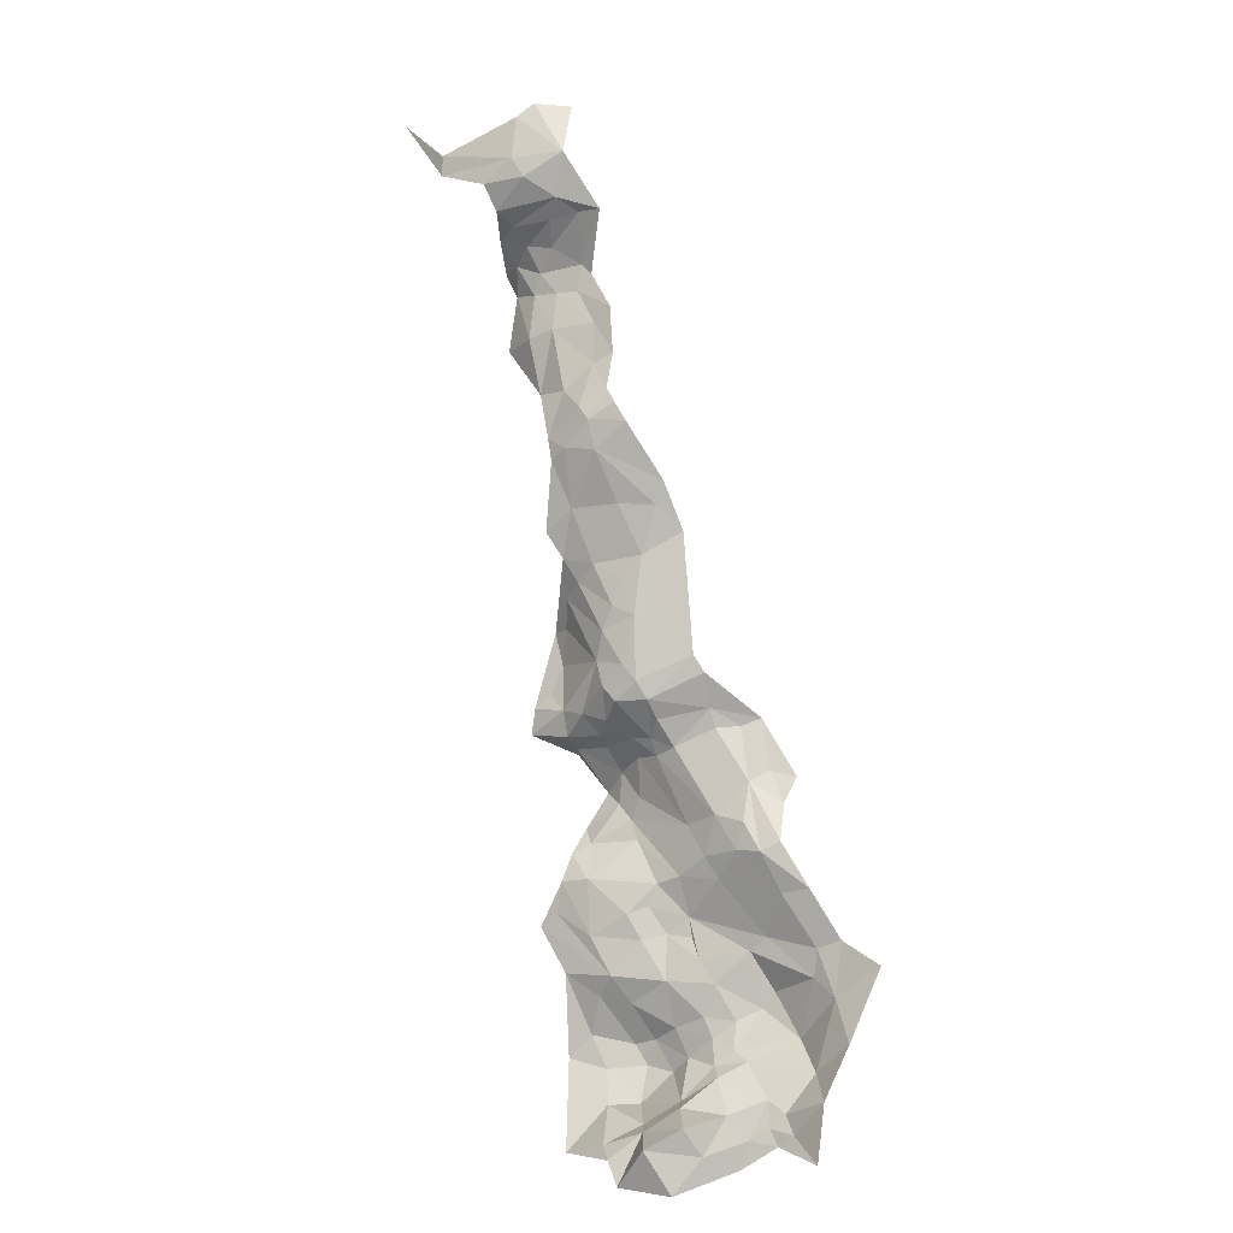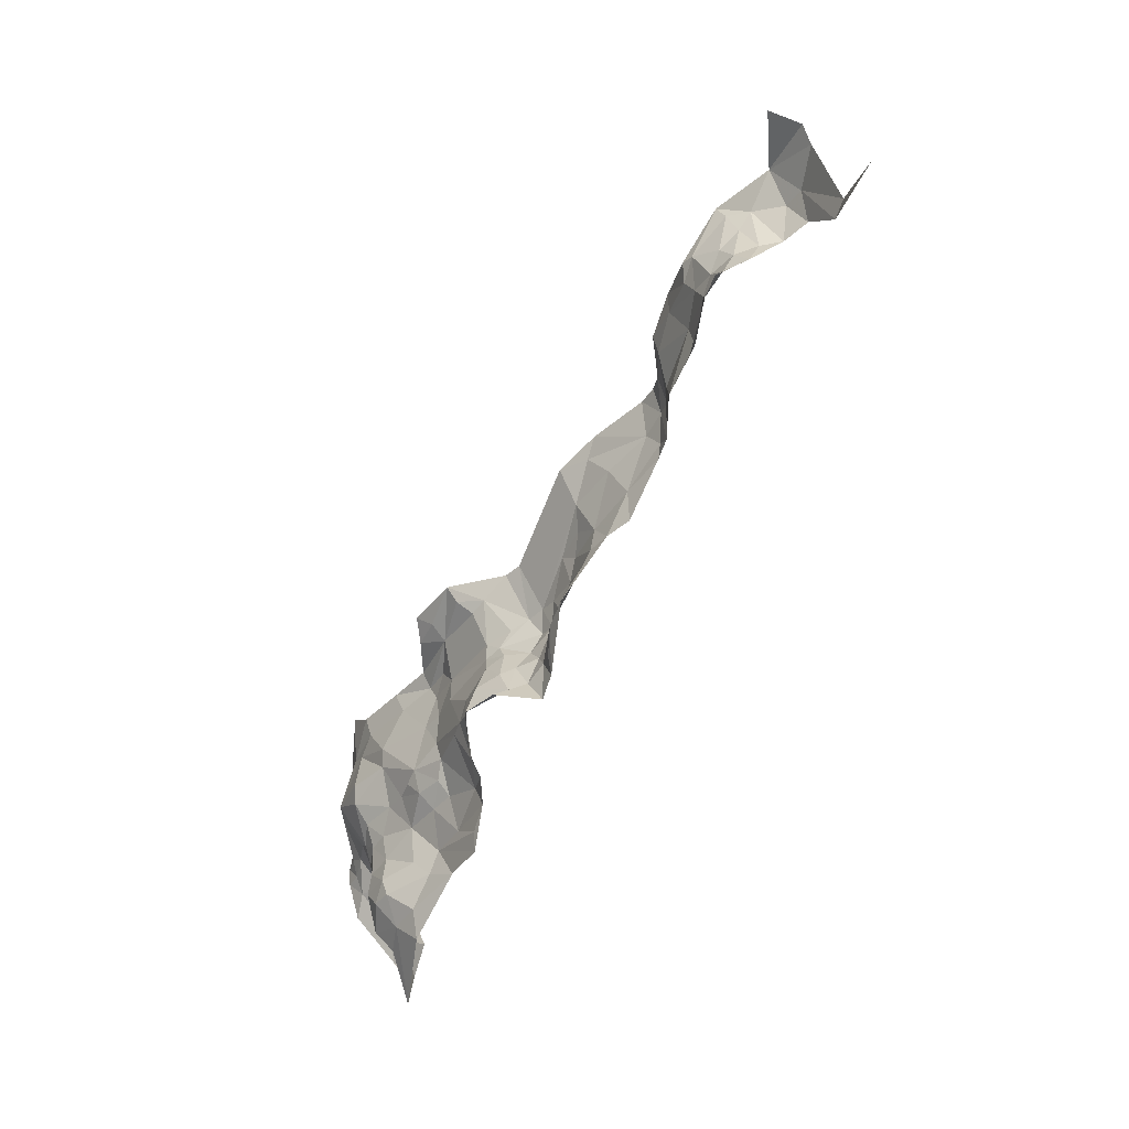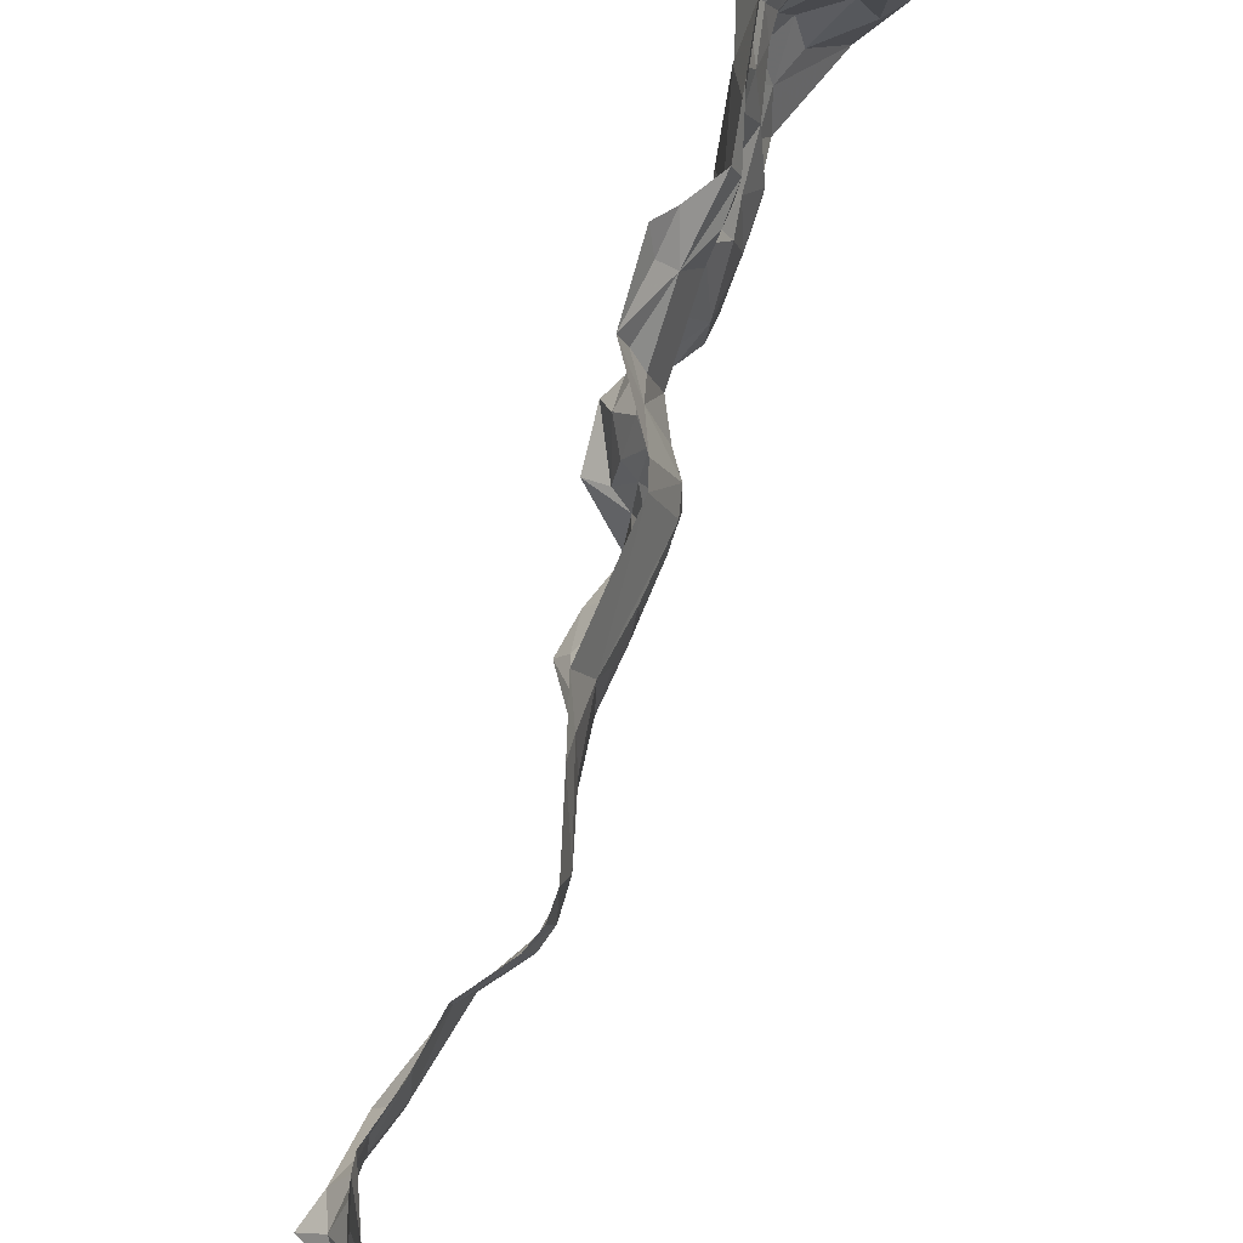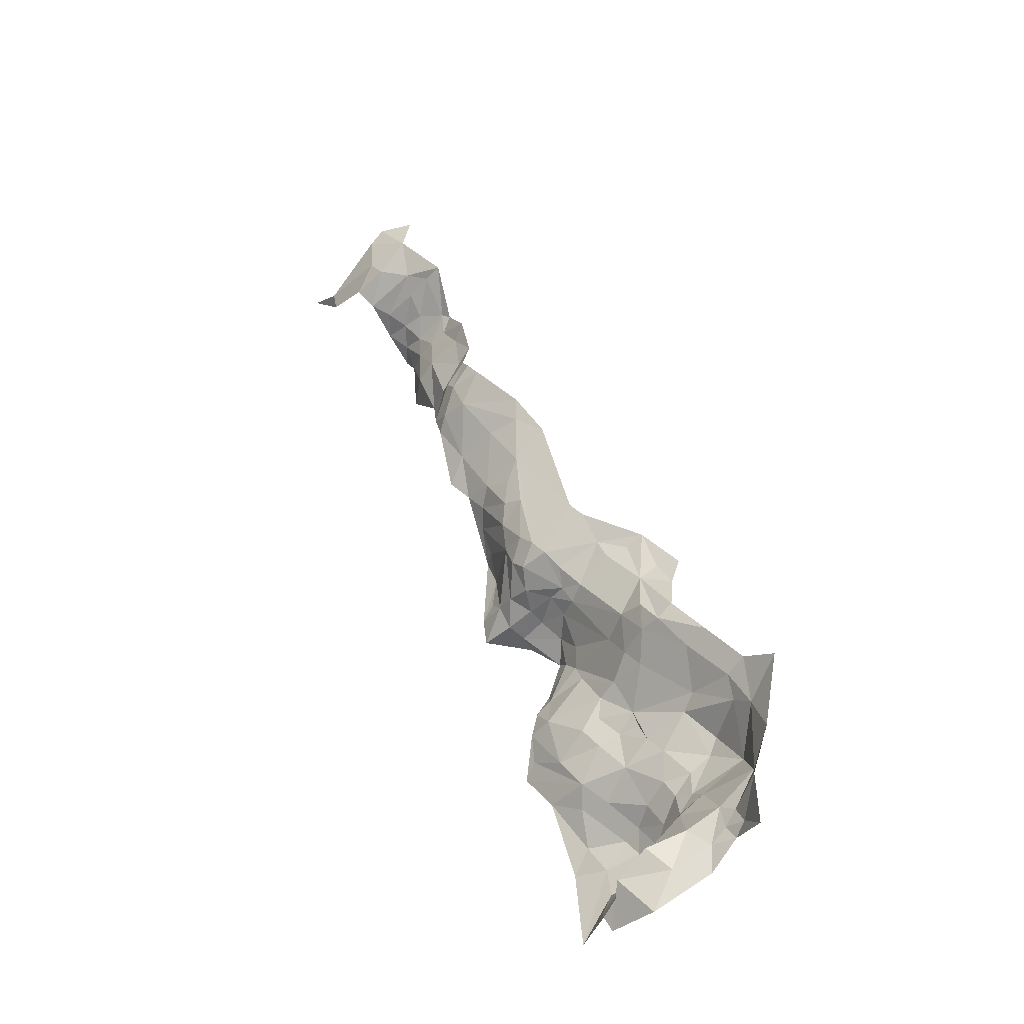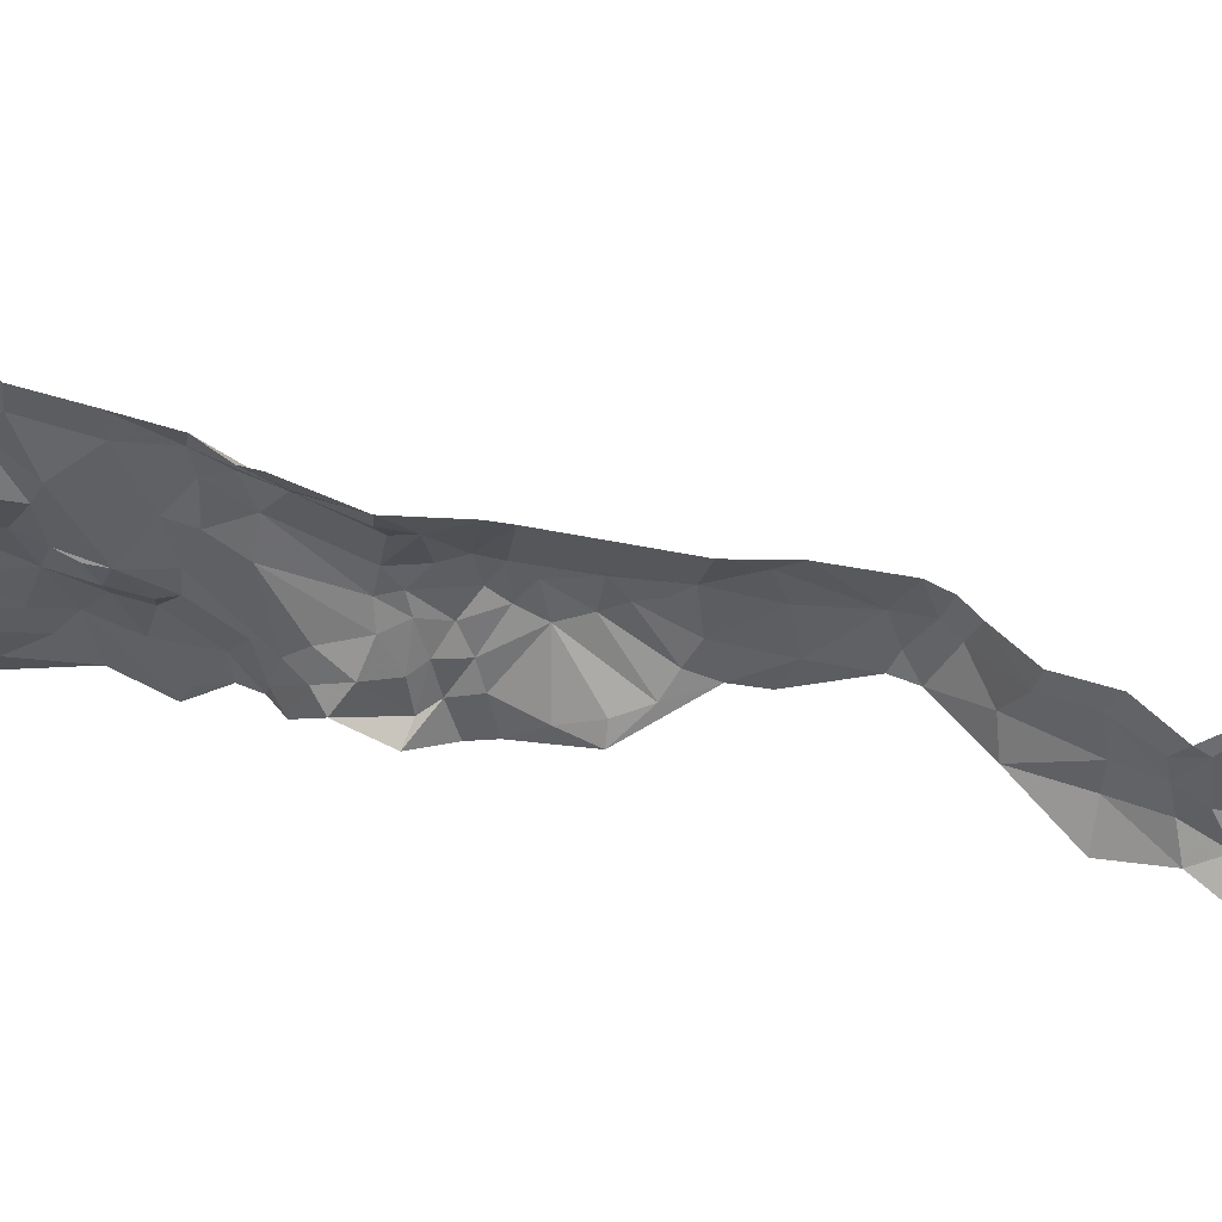
<metadata>
{"format":"obj","ext":"obj","renderer":"f3d","projection":"perspective","resolution":1024,"background":"white","views":[{"elev":-35.5,"azim":-63.8,"up":"+Y"},{"elev":39.6,"azim":161.1,"up":"+Y"},{"elev":70.3,"azim":-132.5,"up":"+Z"},{"elev":-63.1,"azim":-39.9,"up":"+Y"},{"elev":53.4,"azim":134.0,"up":"+Z"}]}
</metadata>
<code>
v -154.3 -170.2 87.56
v -154.4 -170.3 87.97
v -154 -170.5 87.94
v -155 -168.4 86.3
v -155.2 -167.7 86.24
v -155.4 -167.9 86.58
v -156 -168.5 88.4
v -155.9 -168.6 87.65
v -156.1 -168.2 87.99
v -155.4 -169.5 87.41
v -155.4 -169.6 88.16
v -155.3 -169.9 87.62
v -153.4 -171.1 90.11
v -153.1 -171.2 90.57
v -153.1 -171.7 90.27
v -154.8 -169.1 85.55
v -154.8 -169 85.96
v -154.8 -169.4 86.23
v -154.3 -170.2 87.56
v -154 -170.5 87.94
v -153.9 -170.4 87.47
v -155.6 -169.3 87.95
v -155.4 -169.5 87.41
v -155.6 -169 87.35
v -153.2 -170.8 86.67
v -153.1 -170.5 86.41
v -153.5 -170.3 86.91
v -155.9 -167.5 86.83
v -156.5 -167 87.07
v -156.2 -167.4 87.25
v -153.4 -172.1 89.52
v -153.6 -171.3 89.72
v -153.2 -172.7 89.73
v -153.3 -170.9 87.23
v -153.5 -170.3 86.91
v -153.9 -170.4 87.47
v -154.4 -169.8 86.14
v -154.9 -169.7 86.68
v -154.4 -169.9 86.86
v -153.5 -170.3 86.91
v -154 -169.8 86.14
v -154 -170 86.82
v -154.9 -169.7 86.68
v -155.4 -169.5 87.41
v -154.8 -169.9 87.21
v -152.8 -172.6 87.82
v -153 -172.4 88.49
v -152.7 -172.9 88.65
v -156.3 -167.8 88.3
v -156.5 -167.3 87.73
v -156.4 -167.4 88.78
v -153.2 -172.7 89.73
v -152.5 -173.4 89.87
v -153.2 -172.6 89.24
v -154.7 -170.2 88.29
v -155.2 -169.9 88.28
v -154.4 -170 89.29
v -154.5 -169.6 85.34
v -154.4 -169.8 86.14
v -153.6 -169.7 85.95
v -153.1 -171.6 86.01
v -153.1 -172.4 85.95
v -153.2 -171.7 85.61
v -153 -171.7 87.01
v -153.9 -170.2 89.72
v -154.1 -170.3 89.28
v -154.4 -170 89.29
v -153.6 -171.3 89.72
v -152.4 -173.6 86.78
v -152.6 -173.4 85.77
v -152.7 -173.1 86.62
v -152.2 -174.2 86.03
v -156.2 -167.4 87.25
v -156.1 -168.2 87.99
v -155.9 -168.6 87.65
v -158.5 -162.6 87.77
v -158.2 -163.6 88.54
v -158.1 -164 87.84
v -152.2 -174.2 86.03
v -152.7 -173 84.68
v -152.8 -172.8 85.1
v -153.2 -171.8 88.23
v -152.8 -172.6 87.82
v -153.1 -171.2 86.93
v -153.6 -171.3 89.72
v -153.5 -171.8 88.94
v -154.2 -170.5 88.4
v -158.4 -162.6 87.18
v -158 -162.4 86.48
v -158.4 -161.3 86.88
v -159.7 -160.9 88.31
v -160.1 -160.7 88.65
v -159.7 -160.9 88.97
v -159.7 -161 89.44
v -160.7 -160.1 89.09
v -160.7 -160.4 88.19
v -160.3 -160.7 87.37
v -159.8 -160.8 87.48
v -159.3 -160.9 87.57
v -159.2 -161.1 88.09
v -158.9 -161.5 88.61
v -158.7 -161.7 88.77
v -158.6 -161.9 88.4
v -158.6 -162.6 89.12
v -158.4 -162.8 88.7
v -158.2 -163.5 89.02
v -158.7 -161.8 87.93
v -158.5 -162.6 87.77
v -158.9 -161.3 87.66
v -158.9 -160.9 87.11
v -158.6 -161.7 87.4
v -159.4 -160.7 86.99
v -160.8 -160.3 87.31
v -160.9 -160 88.04
v -160.9 -159.7 86.37
v -161.1 -159.4 86.47
v -161.1 -158 85.52
v -161.1 -159.1 88.25
v -161.1 -158.9 88.63
v -160.6 -158.8 89.26
v -151.9 -174.4 85.63
v -151.4 -174.9 85.18
v -152.3 -173.9 85.04
v -151 -175.7 88.12
v -151.1 -175.1 88.24
v -151 -174.9 88.75
v -151.6 -174.5 88.01
v -151.3 -175 87.64
v -151.1 -175.4 87.71
v -151 -175.9 87.69
v -151 -176 88.4
v -150.7 -175.6 89.44
v -151 -174.6 89.07
v -151.7 -174 88.84
v -151.9 -174 87.8
v -151.9 -174.3 87.08
v -151.2 -175.1 86.98
v -150.9 -175.6 87.09
v -151.1 -176.6 87.01
v -151.2 -176.3 87.82
v -151 -176.8 88.79
v -150.8 -176.4 89.76
v -151.4 -175.2 90.45
v -151.5 -174.8 90.06
v -151.8 -173.8 89.26
v -152.2 -173.2 87.77
v -152 -173.6 87.73
v -152.2 -173.5 87.25
v -151.8 -174.3 90.27
v -151.8 -174.3 90.8
v -152.5 -173.4 90.46
v -152.5 -173.4 89.87
v -151.7 -174.9 91.52
v -151.3 -176.2 90.63
v -151.2 -177.2 90.04
v -150.9 -177.2 89.1
v -150.8 -177.6 89.21
v -150.9 -178.3 89.73
v -150.7 -177.7 88.84
v -150.8 -177.4 88.75
v -150.9 -177.5 88.32
v -150.6 -178 88.03
v -151.2 -177.9 87.51
v -151.2 -178.5 86.82
v -151.9 -177.8 86.55
v -151.3 -178.2 85.72
v -151.4 -177.2 86.31
v -151.4 -177.6 85.54
v -151.2 -177.2 85.38
v -150.9 -177.1 84.39
v -150.9 -176.2 85.29
v -151 -175.5 85.34
v -151.3 -175.2 84.62
v -150.6 -176.2 85.91
v -150.7 -175.5 86.11
v -151 -175.1 85.96
v -151 -175.1 86.42
v -151.7 -174.6 86.23
v -150.7 -175.7 86.65
v -151.1 -176.9 86.19
v -151.4 -176.8 87.11
v -151.3 -177.1 88.06
v -151.8 -177.5 87.36
v -153.4 -171.1 90.11
v -153.8 -170.1 90.14
v -153.1 -171.2 90.57
v -157.1 -166.5 88.58
v -157.9 -165.7 88.47
v -156.9 -166.7 89.33
v -157.1 -166.3 89.61
v -158.1 -165.3 89.24
v -158.2 -165.1 88.48
v -158 -165.4 87.83
v -157.2 -166.3 87.58
v -156.5 -167.3 87.73
v -156.4 -167.4 88.78
v -156.4 -167.1 89.67
v -155.3 -169.3 89.35
v -155.4 -169.6 88.16
v -155.2 -169.9 88.28
v -155 -169.5 89.46
v -154.4 -170 89.29
v -153.9 -170.2 89.72
v -153.6 -171.3 89.72
v -153.1 -171.7 90.27
v -153.1 -172.6 90.15
v -153.2 -172.7 89.73
v -152.5 -173.4 90.46
v -152.5 -173.4 89.87
v -155.3 -169.9 87.62
v -154.4 -170.3 87.97
v -154.7 -170.2 88.29
v -154.2 -170.5 88.4
v -154.4 -170 89.29
v -154.1 -170.3 89.28
v -153.6 -171.3 89.72
v -154 -170.5 87.94
v -153.5 -171.8 88.94
v -153.2 -171.8 88.23
v -153 -172.4 88.49
v -153.2 -172.6 89.24
v -153.4 -172.1 89.52
v -153.6 -171.3 89.72
v -153.2 -172.7 89.73
v -152.7 -172.9 88.65
v -152.5 -173.4 89.87
v -151.8 -173.8 89.26
v -151.8 -174.3 90.27
v -152.2 -173.2 87.77
v -152.8 -172.6 87.82
v -152.7 -172.6 87.3
v -152.6 -173 87.03
v -152.2 -173.5 87.25
v -152 -173.6 87.73
v -152.4 -173.6 86.78
v -151.9 -174.3 87.08
v -152.2 -174.2 86.03
v -151.7 -174.6 86.23
v -151.9 -174.4 85.63
v -151 -175.1 85.96
v -151.4 -174.9 85.18
v -151 -175.5 85.34
v -151.3 -175.2 84.62
v -152.3 -173.9 85.04
v -152.3 -173.9 85.04
v -152.7 -173 84.68
v -152.7 -173.1 86.62
v -153.1 -172.4 85.95
v -152.6 -173.4 85.77
v -153.1 -172.3 85.36
v -152.8 -172.8 85.1
v -152.2 -174.2 86.03
v -152.7 -173 84.68
v -153.2 -171.7 85.61
v -153 -171.7 87.01
v -153.1 -171.2 86.93
v -153.1 -171.6 86.01
v -153.2 -170.8 86.67
v -153 -171.1 85.84
v -153.2 -171.7 85.61
v -153.1 -170.5 86.41
v -153.3 -170.9 87.23
v -153.5 -170.3 86.91
v -153.9 -170.4 87.47
v -152.8 -172.6 87.82
v -154.8 -169.9 87.21
v -154.3 -170.2 87.56
v -154.4 -169.9 86.86
v -154 -170 86.82
v -153.9 -170.4 87.47
v -153.5 -170.3 86.91
v -154 -169.8 86.14
v -154.4 -169.8 86.14
v -153.6 -169.7 85.95
v -153.1 -170.5 86.41
v -153.5 -170.3 86.91
v -154.9 -169.7 86.68
v -155.4 -169.5 87.41
v -156 -168.5 88.4
v -155.6 -169.3 87.95
v -155.4 -169.5 87.41
v -155.9 -168.6 87.65
v -155.6 -169 87.35
v -155.9 -167.5 86.83
v -155.4 -167.9 86.58
v -155 -168.4 86.3
v -154.8 -169.4 86.23
v -154.9 -169.7 86.68
v -155.4 -169.5 87.41
v -154.4 -169.8 86.14
v -154.5 -169.6 85.34
v -154.8 -169.1 85.55
v -154.8 -169 85.96
v -154.8 -169.1 85.55
v -155.2 -167.7 86.24
v -155.2 -167.7 86.24
v -156.5 -167 87.07
v -156.2 -167.4 87.25
v -156.3 -167.8 88.3
v -156.1 -168.2 87.99
v -156.2 -167.4 87.25
v -156.5 -167 87.07
v -157 -166.6 86.9
v -157.8 -165.5 87.44
v -158 -165.1 87.44
v -158.3 -164.8 88.3
v -158.1 -164 87.84
v -157.9 -163.7 87.2
v -158.5 -162.6 87.77
v -158.4 -162.6 87.18
v -158 -162.4 86.48
v -158.6 -161.7 87.4
v -158.4 -161.3 86.88
v -158.9 -160.9 87.11
v -158.5 -160.7 86.67
v -159.4 -160.7 86.99
v -158.7 -161.8 87.93
v -158.9 -161.3 87.66
v -158.2 -163.6 88.54
v -158.3 -164.5 88.93
v -158.2 -163.5 89.02
v -158.4 -162.8 88.7
v -158.5 -162.6 87.77
v -158.3 -164.9 89.09
f 3 1 2
f 6 4 5
f 9 7 8
f 12 10 11
f 15 13 14
f 18 16 17
f 21 19 20
f 24 22 23
f 27 25 26
f 30 28 29
f 33 31 32
f 36 34 35
f 39 37 38
f 42 40 41
f 45 43 44
f 48 46 47
f 51 49 50
f 54 52 53
f 57 55 56
f 60 58 59
f 63 61 62
f 61 64 62
f 67 65 66
f 65 68 66
f 71 69 70
f 69 72 70
f 75 73 74
f 78 76 77
f 81 79 80
f 84 82 83
f 87 85 86
f 90 88 89
f 93 91 92
f 92 91 98
f 98 91 99
f 99 91 100
f 91 93 100
f 100 93 101
f 104 103 102
f 103 101 102
f 102 101 94
f 101 93 94
f 93 92 94
f 94 92 95
f 92 96 95
f 96 114 95
f 120 95 119
f 119 95 118
f 95 114 118
f 118 114 116
f 117 116 115
f 116 114 115
f 115 114 113
f 114 96 113
f 113 96 97
f 96 92 97
f 92 98 97
f 97 98 112
f 98 99 112
f 112 99 110
f 111 110 109
f 110 99 109
f 99 100 109
f 100 101 109
f 109 101 107
f 101 103 107
f 108 107 105
f 107 103 105
f 103 104 105
f 104 106 105
f 123 121 122
f 126 124 125
f 125 124 129
f 124 130 129
f 129 130 138
f 179 138 139
f 138 130 139
f 130 140 139
f 180 139 181
f 139 140 181
f 183 181 182
f 181 140 182
f 182 140 141
f 141 140 131
f 140 130 131
f 130 124 131
f 131 124 132
f 124 126 132
f 126 133 132
f 143 132 144
f 132 133 144
f 144 133 134
f 133 126 134
f 135 134 127
f 134 126 127
f 126 125 127
f 127 125 128
f 125 129 128
f 128 129 137
f 129 138 137
f 137 138 177
f 138 179 177
f 177 179 175
f 175 179 174
f 179 139 174
f 139 180 174
f 174 180 171
f 171 180 169
f 169 180 167
f 180 181 167
f 181 183 167
f 167 183 165
f 165 183 163
f 183 182 163
f 163 182 161
f 182 141 161
f 161 141 160
f 157 160 156
f 160 141 156
f 156 141 142
f 141 131 142
f 131 132 142
f 132 143 142
f 142 143 154
f 154 143 153
f 153 143 150
f 152 151 149
f 151 150 149
f 150 143 149
f 143 144 149
f 149 144 145
f 144 134 145
f 145 134 146
f 134 135 146
f 146 135 147
f 147 135 148
f 148 135 136
f 135 127 136
f 127 128 136
f 128 137 136
f 136 137 178
f 137 177 178
f 178 177 176
f 177 175 176
f 176 175 172
f 175 174 172
f 174 171 172
f 173 172 170
f 172 171 170
f 171 169 170
f 170 169 168
f 169 167 168
f 168 167 166
f 167 165 166
f 166 165 164
f 165 163 164
f 164 163 162
f 163 161 162
f 162 161 159
f 161 160 159
f 160 157 159
f 159 157 158
f 158 157 155
f 157 156 155
f 156 142 155
f 142 154 155
f 186 184 185
f 189 187 188
f 192 188 193
f 193 188 194
f 188 187 194
f 194 187 195
f 195 187 196
f 187 189 196
f 198 196 197
f 196 189 197
f 197 189 190
f 189 188 190
f 190 188 191
f 188 192 191
f 191 192 324
f 324 192 320
f 192 306 320
f 323 322 319
f 322 321 319
f 321 320 319
f 320 306 319
f 319 306 307
f 318 317 312
f 317 309 312
f 316 314 315
f 315 314 313
f 314 312 313
f 313 312 310
f 312 309 310
f 311 310 308
f 310 309 308
f 309 307 308
f 308 307 305
f 307 306 305
f 306 192 305
f 192 193 305
f 305 193 304
f 193 194 304
f 304 194 303
f 303 194 302
f 194 195 302
f 302 195 301
f 301 195 300
f 195 299 300
f 300 299 279
f 299 196 279
f 298 282 284
f 297 284 296
f 296 284 285
f 295 286 294
f 294 286 293
f 293 286 287
f 292 287 291
f 291 287 290
f 290 287 288
f 289 288 283
f 288 287 283
f 287 286 283
f 286 285 283
f 285 284 283
f 284 282 283
f 283 282 280
f 282 279 280
f 281 280 199
f 280 279 199
f 279 196 199
f 196 198 199
f 278 210 266
f 277 266 268
f 276 275 272
f 275 274 272
f 274 273 272
f 273 268 272
f 272 268 269
f 271 269 270
f 270 269 267
f 269 268 267
f 268 266 267
f 267 266 211
f 266 210 211
f 265 219 220
f 217 219 264
f 264 219 262
f 219 256 262
f 263 262 258
f 262 256 258
f 261 258 259
f 260 259 257
f 259 258 257
f 258 256 257
f 257 256 255
f 256 230 255
f 230 231 255
f 255 231 248
f 254 248 250
f 253 250 251
f 252 251 249
f 251 250 249
f 250 248 249
f 249 248 247
f 248 231 247
f 231 232 247
f 247 232 235
f 246 237 245
f 245 237 239
f 244 241 243
f 243 241 242
f 242 241 240
f 241 239 240
f 240 239 238
f 239 237 238
f 238 237 236
f 237 235 236
f 236 235 233
f 235 232 233
f 234 233 229
f 233 232 229
f 232 231 229
f 231 230 229
f 230 225 229
f 229 225 227
f 228 227 226
f 227 225 226
f 226 225 221
f 225 220 221
f 224 221 222
f 223 222 218
f 222 221 218
f 221 220 218
f 220 219 218
f 219 217 218
f 218 217 213
f 217 211 213
f 216 213 215
f 215 213 214
f 214 213 212
f 213 211 212
f 212 211 200
f 211 210 200
f 210 199 200
f 199 198 200
f 198 201 200
f 200 201 202
f 201 185 202
f 202 185 203
f 203 185 204
f 185 184 204
f 184 205 204
f 205 206 204
f 204 206 207
f 209 207 208
f 207 206 208

</code>
